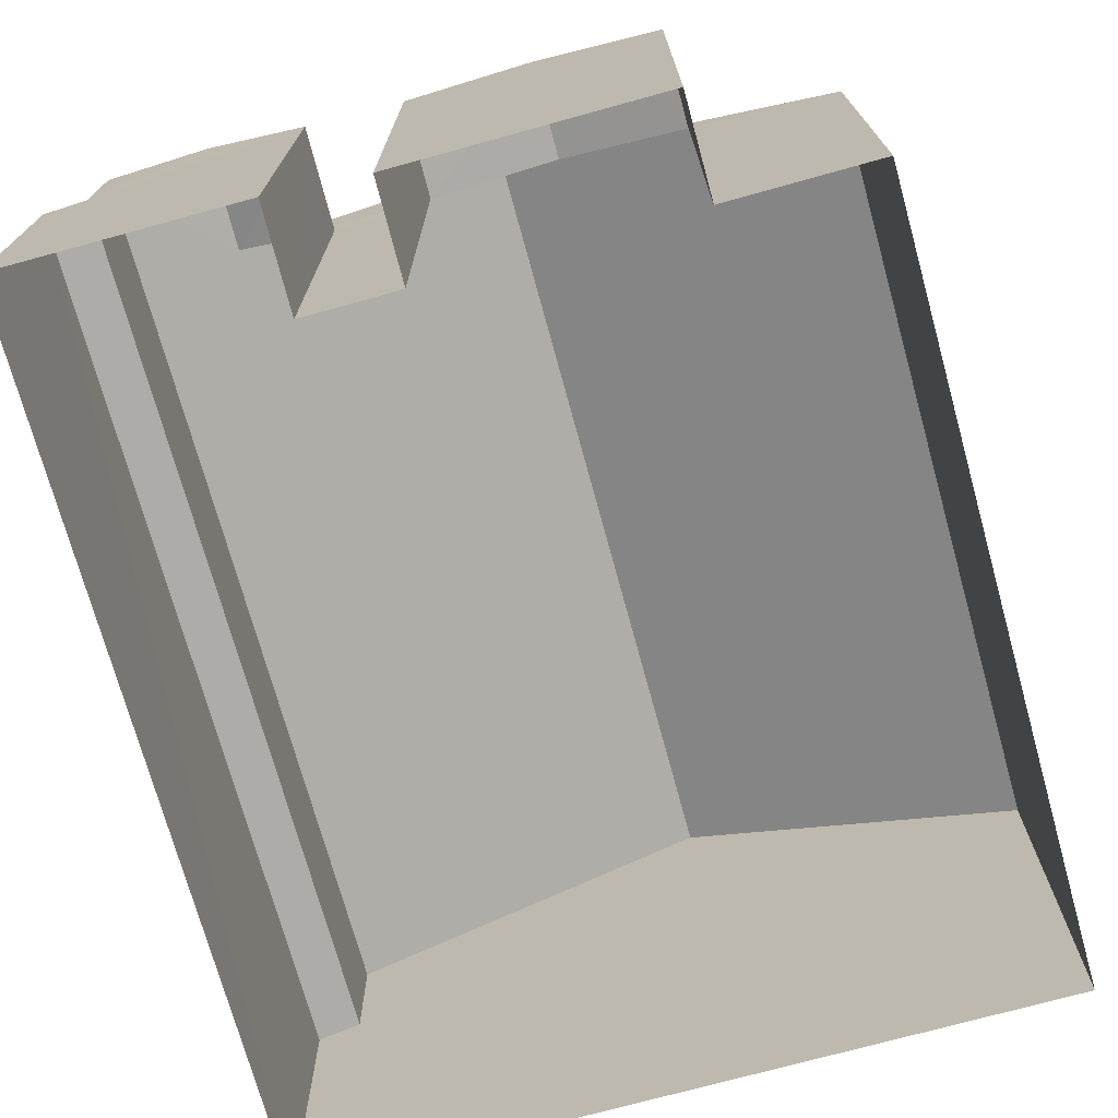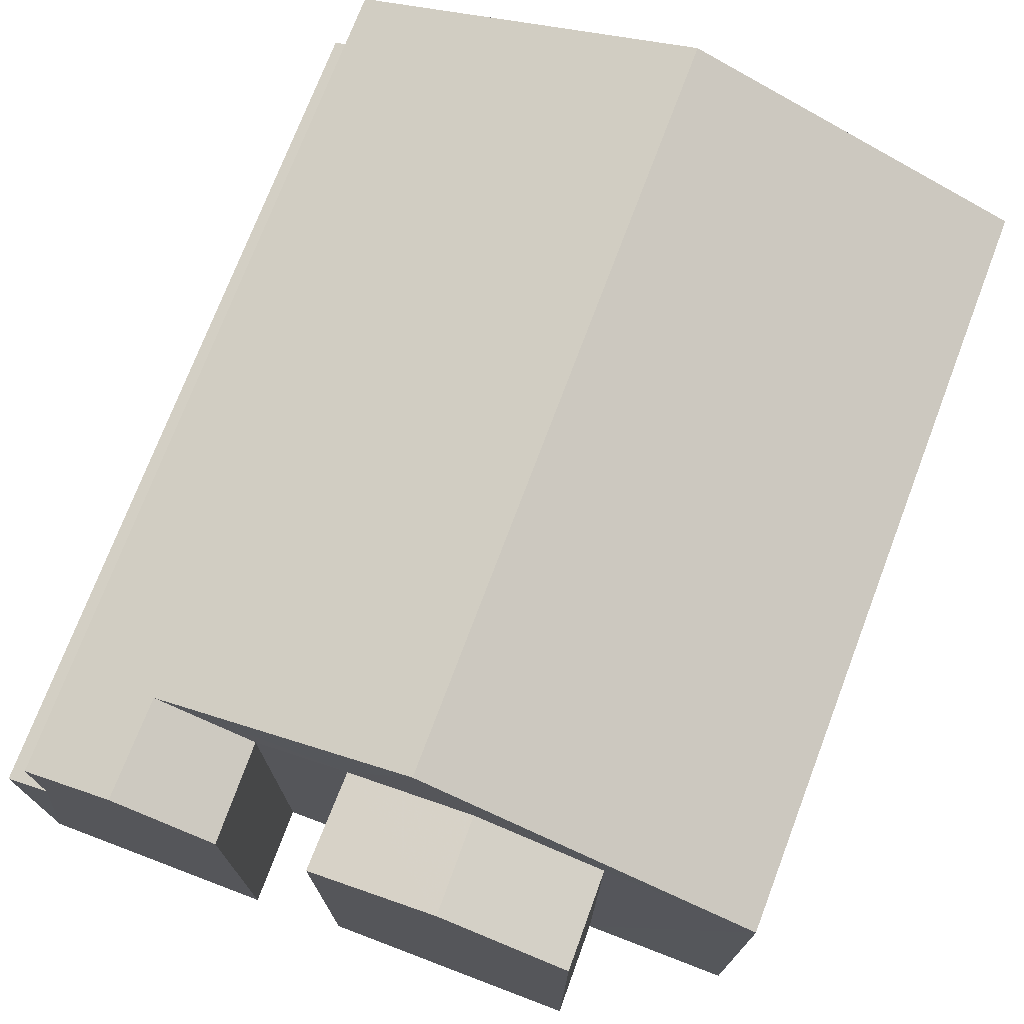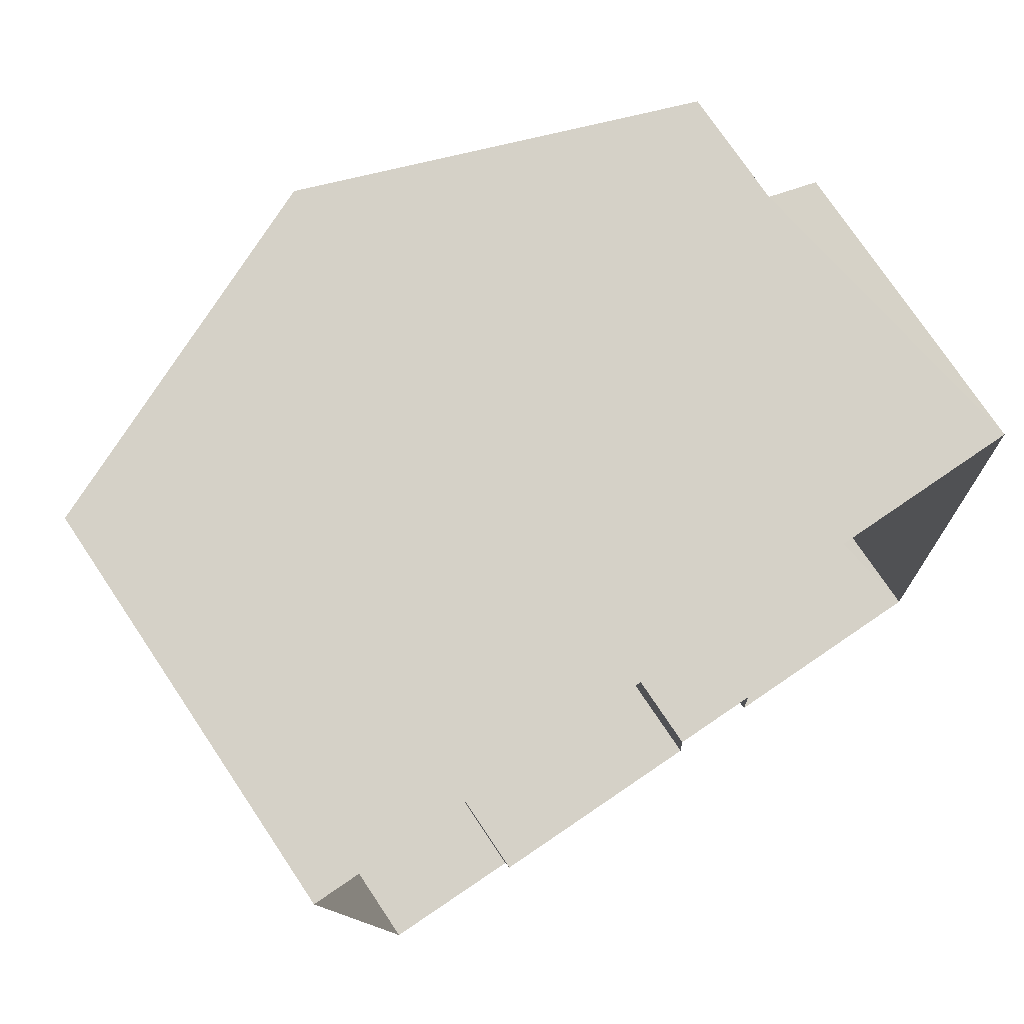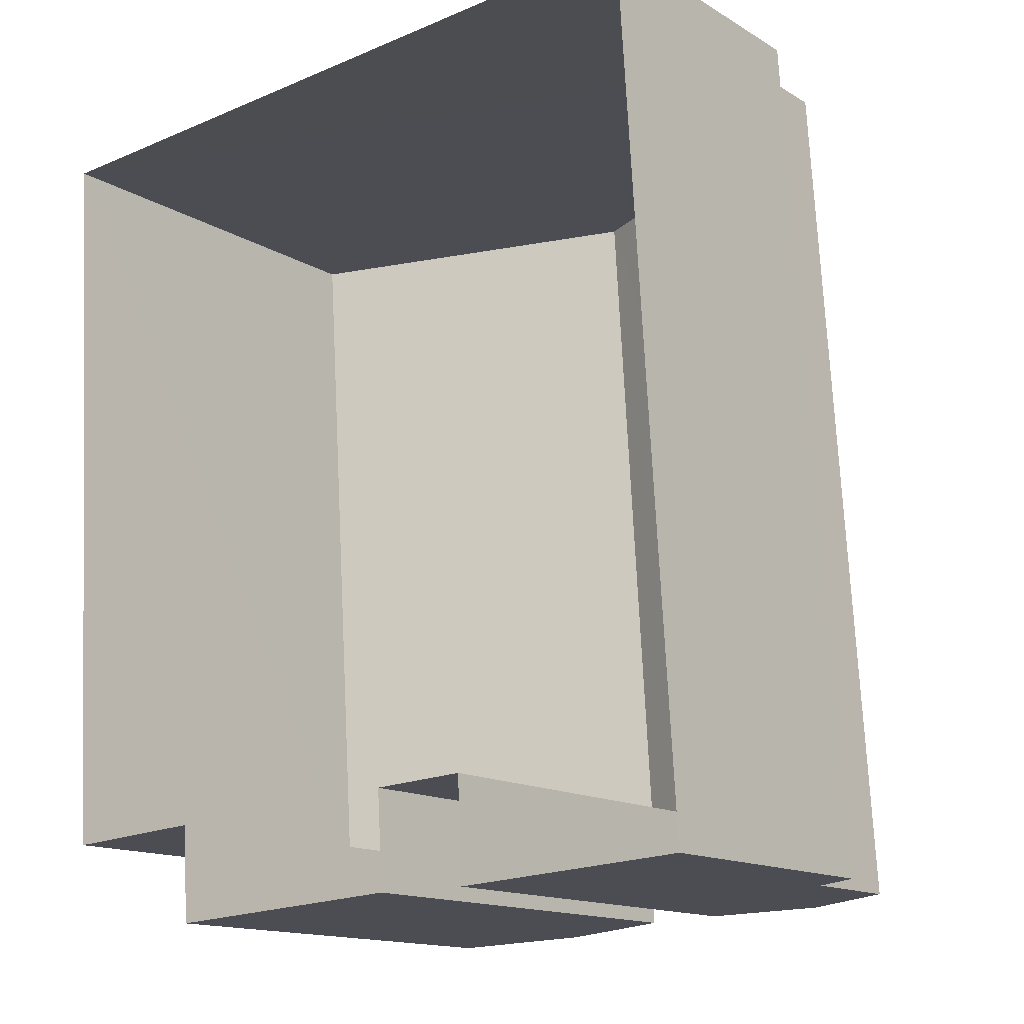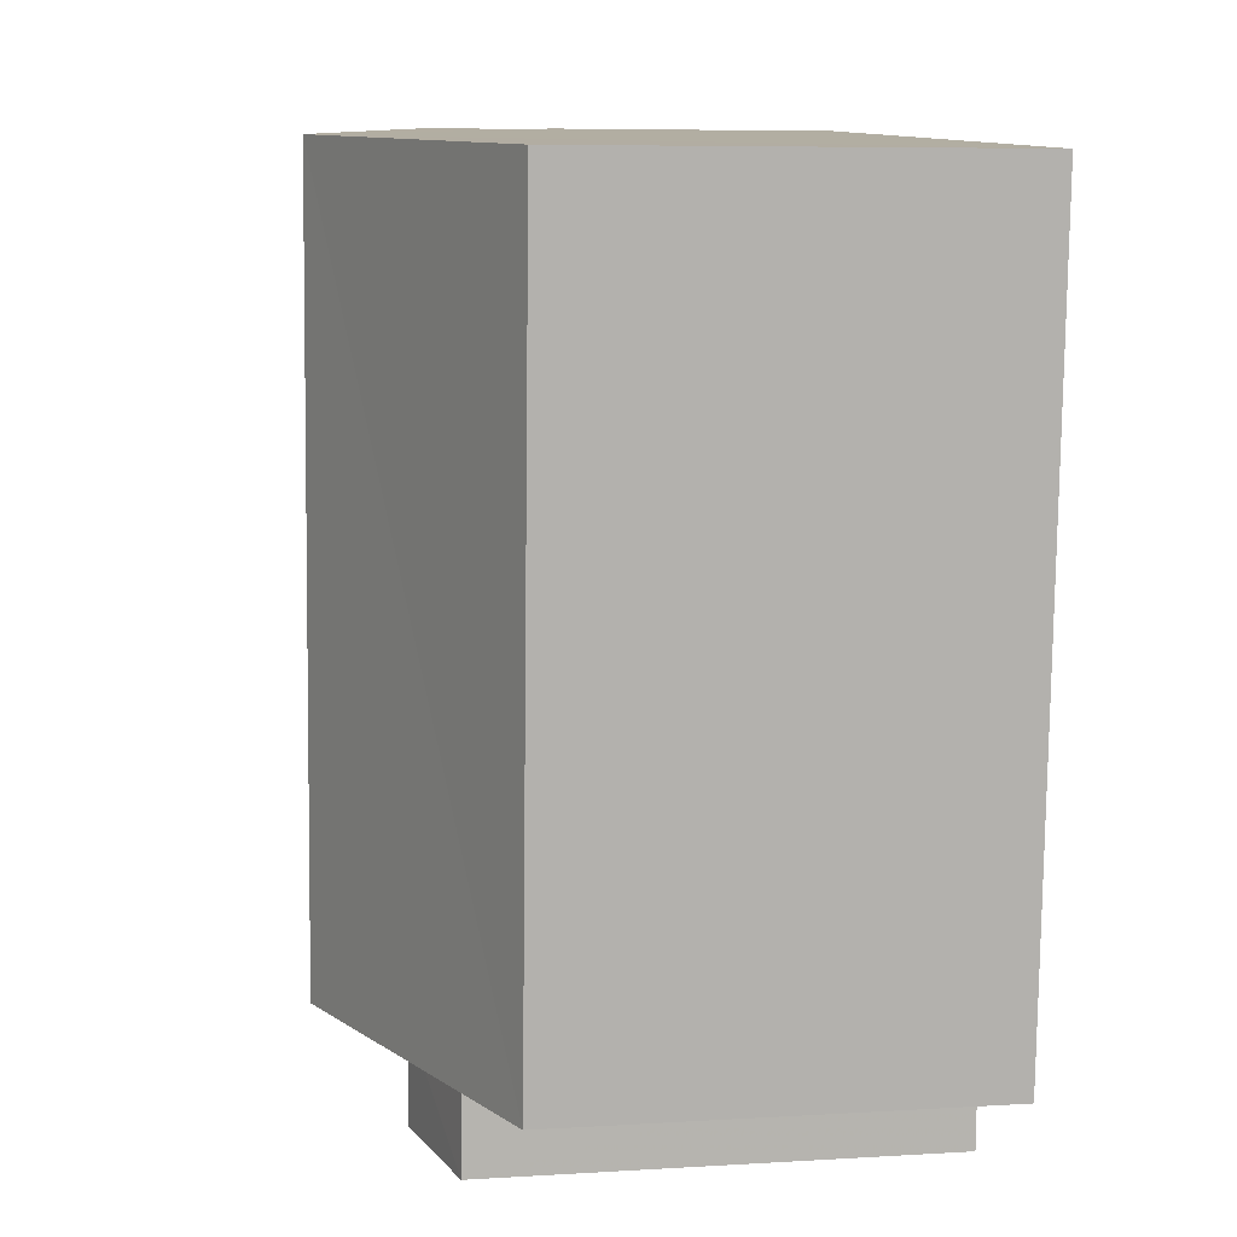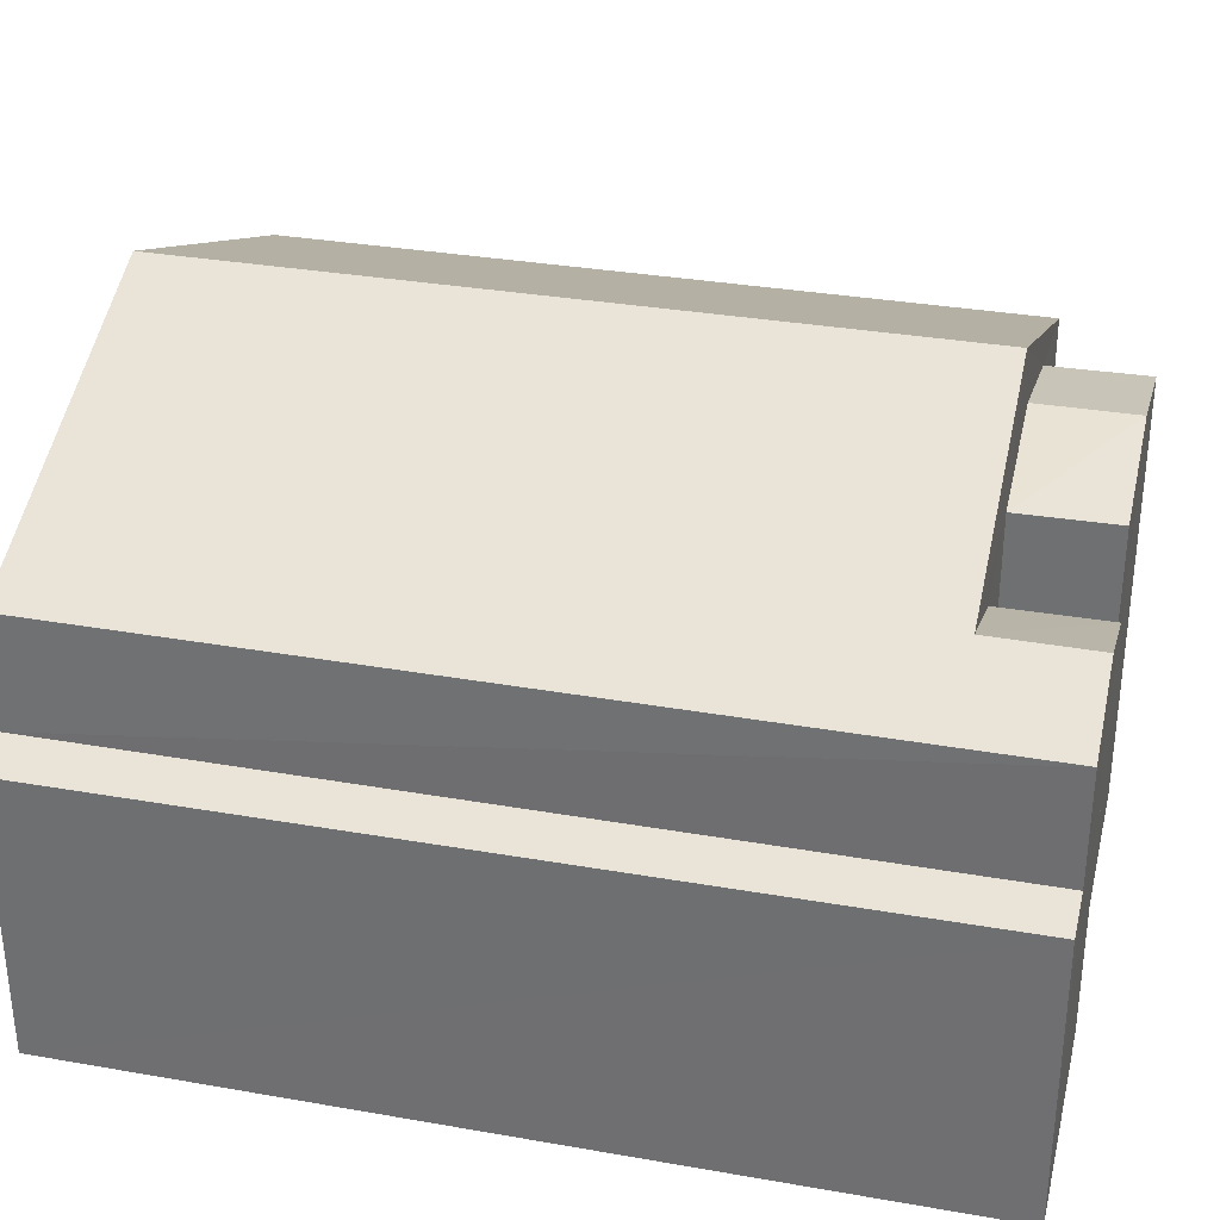
<metadata>
{"format":"obj","ext":"obj","renderer":"f3d","projection":"perspective","resolution":1024,"background":"white","views":[{"elev":-73.1,"azim":11.8,"up":"+Z"},{"elev":74.0,"azim":17.3,"up":"+Z"},{"elev":75.8,"azim":146.1,"up":"+Y"},{"elev":-14.4,"azim":-142.2,"up":"+Y"},{"elev":7.1,"azim":80.0,"up":"+Y"},{"elev":32.9,"azim":-80.0,"up":"+Z"}]}
</metadata>
<code>
v -3.729e+05 -1.054e+05 23.36
v -3.729e+05 -1.054e+05 23.36
v -3.729e+05 -1.054e+05 23.35
v -3.73e+05 -1.054e+05 23.35
v -3.729e+05 -1.054e+05 23.36
v -3.729e+05 -1.054e+05 23.36
v -3.73e+05 -1.054e+05 23.36
v -3.729e+05 -1.054e+05 23.36
v -3.729e+05 -1.054e+05 23.36
v -3.729e+05 -1.054e+05 23.36
v -3.729e+05 -1.054e+05 31.51
v -3.729e+05 -1.054e+05 31.51
v -3.729e+05 -1.054e+05 30.98
v -3.729e+05 -1.054e+05 30.98
v -3.729e+05 -1.054e+05 32.89
v -3.729e+05 -1.054e+05 30.47
v -3.729e+05 -1.054e+05 30.46
v -3.729e+05 -1.054e+05 32.89
v -3.73e+05 -1.054e+05 28.52
v -3.73e+05 -1.054e+05 28.29
v -3.73e+05 -1.054e+05 28.3
v -3.73e+05 -1.054e+05 28.53
v -3.73e+05 -1.054e+05 31.1
v -3.73e+05 -1.054e+05 30.46
v -3.73e+05 -1.054e+05 30.47
v -3.73e+05 -1.054e+05 31.1
v -3.729e+05 -1.054e+05 30.98
v -3.729e+05 -1.054e+05 30.98
v -3.729e+05 -1.054e+05 30.47
v -3.729e+05 -1.054e+05 30.47
f 1 2 3
f 4 3 5
f 4 6 7
f 5 2 8
f 7 6 9
f 5 8 10
f 6 4 5
f 3 2 5
f 11 12 13
f 14 11 13
f 15 16 17
f 15 18 16
f 19 20 21
f 22 19 21
f 18 15 23
f 15 24 23
f 23 25 26
f 23 24 25
f 27 28 12
f 11 27 12
f 23 26 29
f 30 23 29
f 17 3 15
f 24 15 19
f 19 3 4
f 19 4 20
f 15 3 19
f 29 26 22
f 29 22 9
f 26 25 22
f 9 22 7
f 7 22 21
f 6 29 9
f 6 30 29
f 16 1 3
f 17 16 3
f 16 18 14
f 1 16 2
f 18 23 27
f 5 30 6
f 23 30 27
f 27 30 5
f 11 18 27
f 14 18 11
f 16 14 2
f 28 10 12
f 10 8 12
f 8 13 12
f 19 25 24
f 19 22 25
f 2 13 8
f 2 14 13
f 21 4 7
f 21 20 4
f 5 10 28
f 27 5 28

</code>
